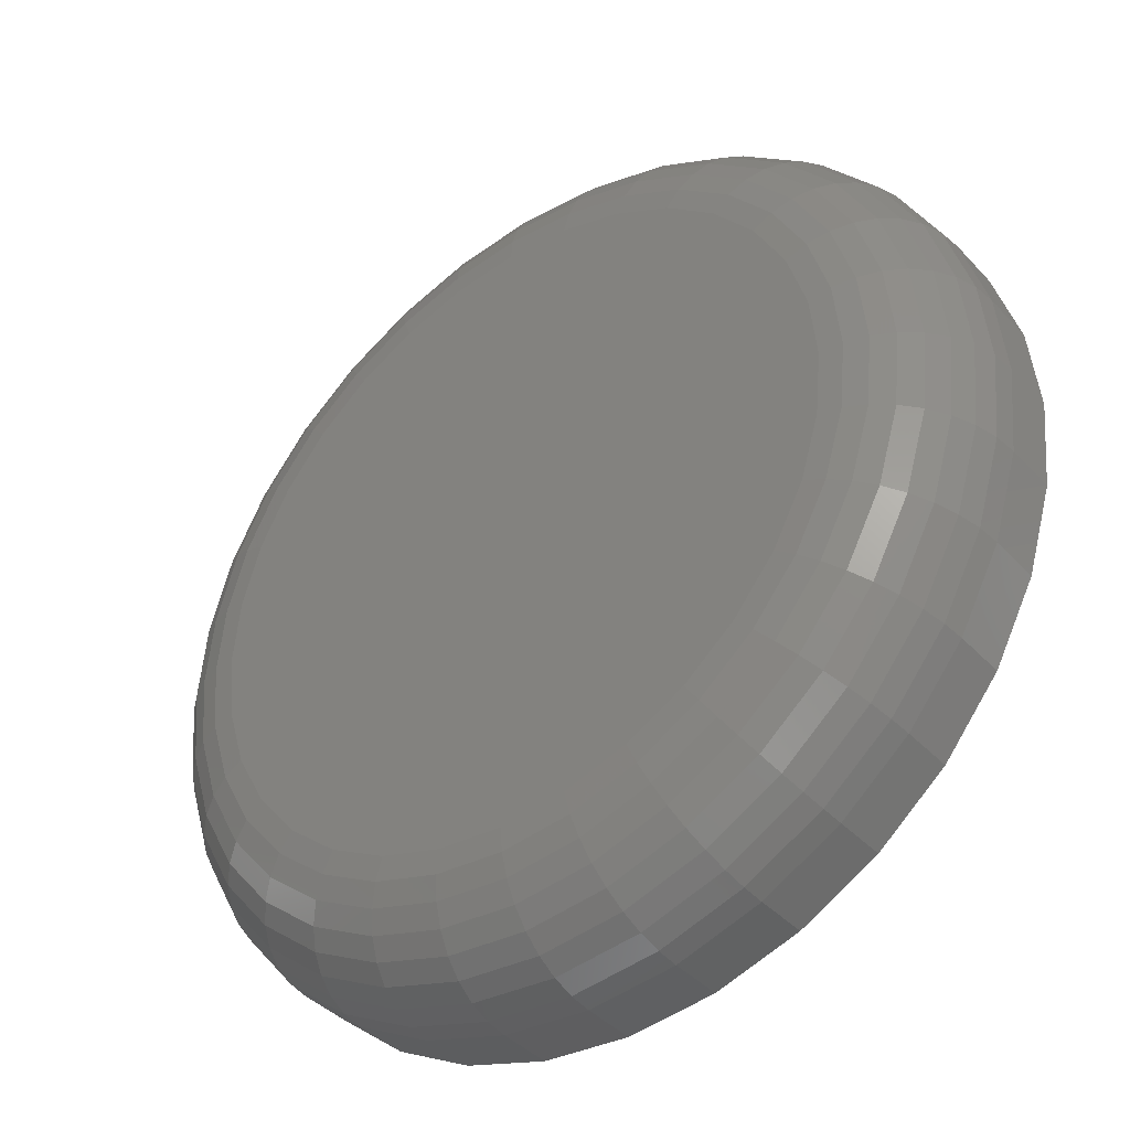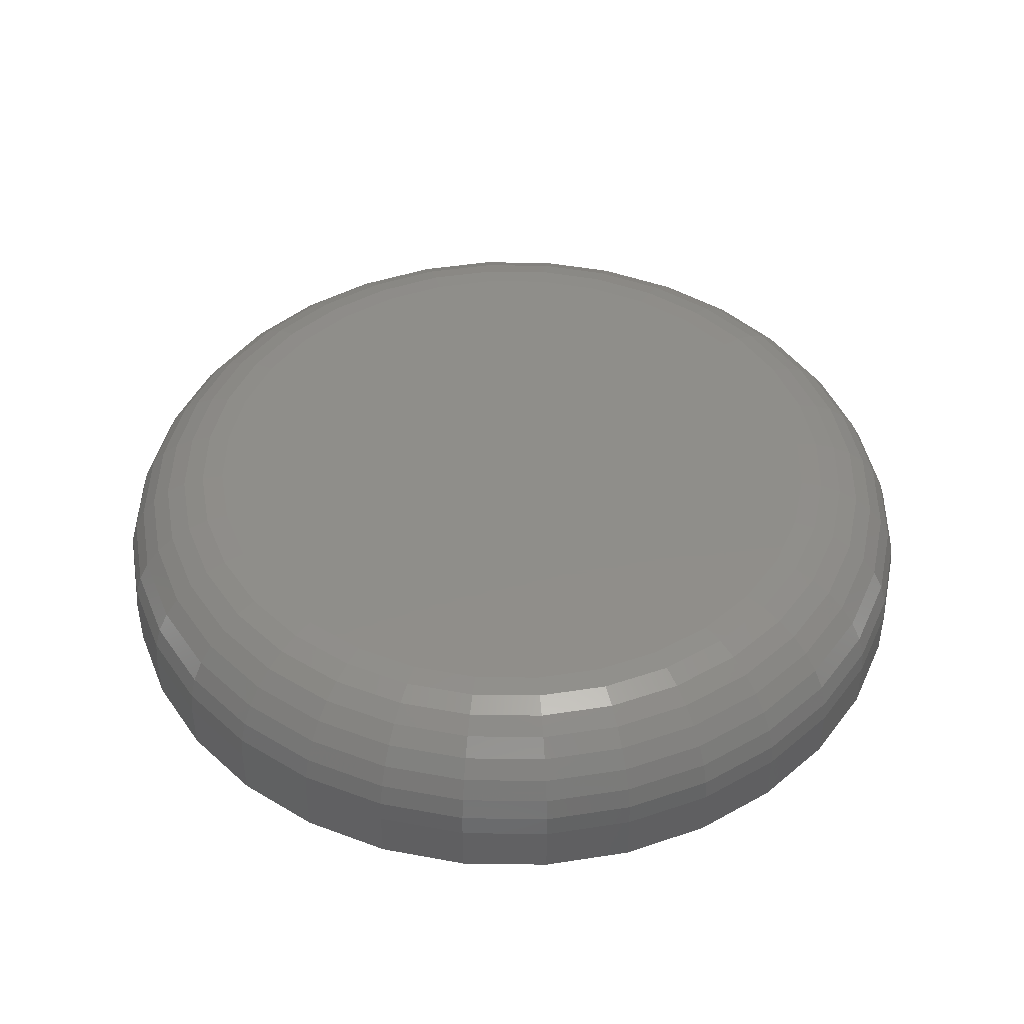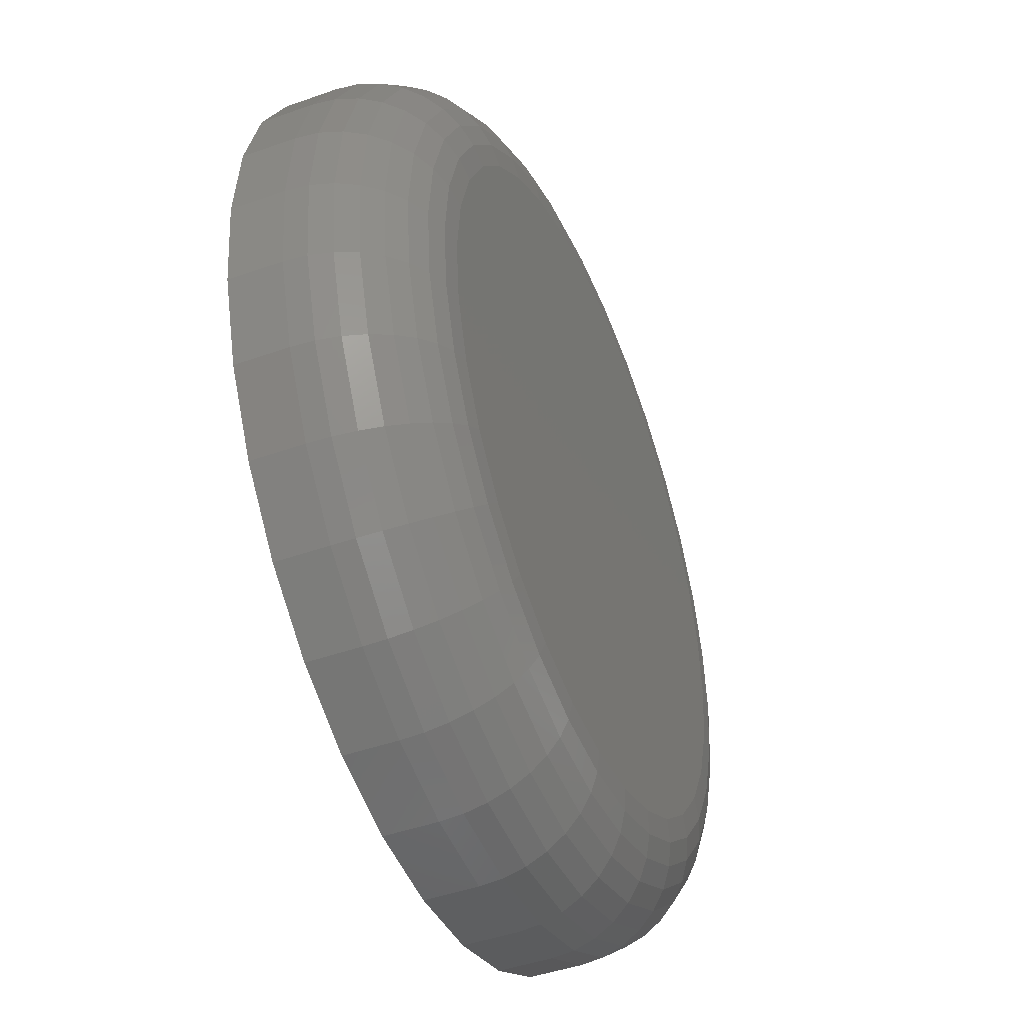
<metadata>
{"format":"stl","ext":"stl","renderer":"f3d","projection":"perspective","resolution":1024,"background":"white","views":[{"elev":-40.2,"azim":38.1,"up":"+Y"},{"elev":44.5,"azim":119.1,"up":"+Z"},{"elev":-44.7,"azim":-67.5,"up":"+Y"}]}
</metadata>
<code>
# stl→obj: 320 verts, 636 faces
v -0.0493 0.2875 0.1484
v 0.06509 0.2875 0.1484
v 0.007895 0.2932 0.1484
v 0.1201 0.2709 0.1484
v -0.1043 0.2709 0.1484
v 0.1708 0.2438 0.1484
v -0.155 0.2438 0.1484
v 0.2152 0.2073 0.1484
v -0.1994 0.2073 0.1484
v 0.2517 0.1629 0.1484
v -0.2359 0.1629 0.1484
v 0.2788 0.1122 0.1484
v -0.263 0.1122 0.1484
v 0.2954 0.0572 0.1484
v -0.2796 0.0572 0.1484
v 0.3011 -8.25e-17 0.1484
v -0.2853 2.521e-17 0.1484
v 0.2954 -0.0572 0.1484
v -0.2796 -0.0572 0.1484
v 0.2788 -0.1122 0.1484
v -0.263 -0.1122 0.1484
v 0.2517 -0.1629 0.1484
v -0.2359 -0.1629 0.1484
v 0.2152 -0.2073 0.1484
v -0.1994 -0.2073 0.1484
v 0.1708 -0.2438 0.1484
v -0.155 -0.2438 0.1484
v 0.1201 -0.2709 0.1484
v -0.1043 -0.2709 0.1484
v 0.06509 -0.2875 0.1484
v -0.0493 -0.2875 0.1484
v 0.007895 -0.2932 0.1484
v 0.4026 0 0
v 0.4026 -9.668e-17 0.04688
v 0.395 -0.07701 0
v 0.395 -0.07701 0.04688
v 0.3726 -0.1511 0
v 0.3726 -0.1511 0.04688
v 0.3361 -0.2193 0
v 0.3361 -0.2193 0.04688
v 0.287 -0.2791 0
v 0.287 -0.2791 0.04688
v 0.2272 -0.3282 0
v 0.2272 -0.3282 0.04688
v 0.159 -0.3647 0
v 0.159 -0.3647 0.04688
v 0.0849 -0.3872 0
v 0.0849 -0.3872 0.04688
v 0.007895 -0.3947 0
v 0.007895 -0.3947 0.04688
v -0.06911 -0.3872 0
v -0.06911 -0.3872 0.04688
v -0.1432 -0.3647 0
v -0.1432 -0.3647 0.04688
v -0.2114 -0.3282 0
v -0.2114 -0.3282 0.04688
v -0.2712 -0.2791 0
v -0.2712 -0.2791 0.04688
v -0.3203 -0.2193 0
v -0.3203 -0.2193 0.04688
v -0.3568 -0.1511 0
v -0.3568 -0.1511 0.04688
v -0.3793 -0.07701 0
v -0.3793 -0.07701 0.04688
v -0.3868 4.834e-17 0
v -0.3868 4.834e-17 0.04688
v -0.3793 0.07701 0
v -0.3793 0.07701 0.04688
v -0.3568 0.1511 0
v -0.3568 0.1511 0.04688
v -0.3203 0.2193 0
v -0.3203 0.2193 0.04688
v -0.2712 0.2791 0
v -0.2712 0.2791 0.04688
v -0.2114 0.3282 0
v -0.2114 0.3282 0.04688
v -0.1432 0.3647 0
v -0.1432 0.3647 0.04688
v -0.06911 0.3872 0
v -0.06911 0.3872 0.04688
v 0.007895 0.3947 0
v 0.007895 0.3947 0.04688
v 0.0849 0.3872 0
v 0.0849 0.3872 0.04688
v 0.159 0.3647 0
v 0.159 0.3647 0.04688
v 0.2272 0.3282 0
v 0.2272 0.3282 0.04688
v 0.287 0.2791 0
v 0.287 0.2791 0.04688
v 0.3361 0.2193 0
v 0.3361 0.2193 0.04688
v 0.3726 0.1511 0
v 0.3726 0.1511 0.04688
v 0.395 0.07701 0
v 0.395 0.07701 0.04688
v -0.3051 8.327e-17 0.1465
v -0.2991 0.06106 0.1465
v -0.3241 5.551e-17 0.1407
v -0.3178 0.06478 0.1407
v -0.3417 8.327e-17 0.1313
v -0.335 0.0682 0.1313
v -0.3571 5.551e-17 0.1187
v -0.3501 0.07121 0.1187
v -0.3697 2.776e-17 0.1033
v -0.3625 0.07367 0.1033
v -0.3791 5.551e-17 0.08574
v -0.3717 0.0755 0.08574
v -0.3849 2.776e-17 0.06669
v -0.3773 0.07663 0.06669
v 0.3149 0.06106 0.1465
v 0.3209 -2.776e-16 0.1465
v 0.3336 0.06478 0.1407
v 0.3399 -3.053e-16 0.1407
v 0.3508 0.0682 0.1313
v 0.3575 -3.053e-16 0.1313
v 0.3659 0.07121 0.1187
v 0.3729 -3.331e-16 0.1187
v 0.3783 0.07367 0.1033
v 0.3855 -3.608e-16 0.1033
v 0.3875 0.0755 0.08574
v 0.3949 -3.608e-16 0.08574
v 0.3931 0.07663 0.06669
v 0.4007 -3.886e-16 0.06669
v 0.2971 0.1198 0.1465
v 0.3147 0.1271 0.1407
v 0.3309 0.1338 0.1313
v 0.3451 0.1397 0.1187
v 0.3568 0.1445 0.1033
v 0.3654 0.1481 0.08574
v 0.3708 0.1503 0.06669
v 0.2681 0.1739 0.1465
v 0.284 0.1845 0.1407
v 0.2986 0.1942 0.1313
v 0.3114 0.2028 0.1187
v 0.3219 0.2098 0.1033
v 0.3297 0.215 0.08574
v 0.3345 0.2182 0.06669
v 0.2292 0.2213 0.1465
v 0.2427 0.2348 0.1407
v 0.2551 0.2472 0.1313
v 0.266 0.2581 0.1187
v 0.2749 0.267 0.1033
v 0.2815 0.2737 0.08574
v 0.2856 0.2777 0.06669
v 0.1818 0.2602 0.1465
v 0.1924 0.2761 0.1407
v 0.2021 0.2907 0.1313
v 0.2107 0.3035 0.1187
v 0.2177 0.314 0.1033
v 0.2229 0.3218 0.08574
v 0.2261 0.3266 0.06669
v 0.1277 0.2892 0.1465
v 0.135 0.3068 0.1407
v 0.1417 0.323 0.1313
v 0.1476 0.3372 0.1187
v 0.1524 0.3489 0.1033
v 0.156 0.3575 0.08574
v 0.1582 0.3629 0.06669
v 0.06896 0.307 0.1465
v 0.07267 0.3257 0.1407
v 0.0761 0.3429 0.1313
v 0.0791 0.358 0.1187
v 0.08156 0.3704 0.1033
v 0.0834 0.3796 0.08574
v 0.08452 0.3852 0.06669
v 0.007895 0.313 0.1465
v 0.007895 0.332 0.1407
v 0.007895 0.3496 0.1313
v 0.007895 0.365 0.1187
v 0.007895 0.3776 0.1033
v 0.007895 0.387 0.08574
v 0.007895 0.3928 0.06669
v -0.05317 0.307 0.1465
v -0.05688 0.3257 0.1407
v -0.06031 0.3429 0.1313
v -0.06331 0.358 0.1187
v -0.06578 0.3704 0.1033
v -0.06761 0.3796 0.08574
v -0.06873 0.3852 0.06669
v -0.1119 0.2892 0.1465
v -0.1192 0.3068 0.1407
v -0.1259 0.323 0.1313
v -0.1318 0.3372 0.1187
v -0.1366 0.3489 0.1033
v -0.1402 0.3575 0.08574
v -0.1424 0.3629 0.06669
v -0.166 0.2602 0.1465
v -0.1766 0.2761 0.1407
v -0.1863 0.2907 0.1313
v -0.1949 0.3035 0.1187
v -0.2019 0.314 0.1033
v -0.2071 0.3218 0.08574
v -0.2103 0.3266 0.06669
v -0.2134 0.2213 0.1465
v -0.2269 0.2348 0.1407
v -0.2393 0.2472 0.1313
v -0.2502 0.2581 0.1187
v -0.2591 0.267 0.1033
v -0.2658 0.2737 0.08574
v -0.2698 0.2777 0.06669
v -0.2523 0.1739 0.1465
v -0.2682 0.1845 0.1407
v -0.2828 0.1942 0.1313
v -0.2956 0.2028 0.1187
v -0.3061 0.2098 0.1033
v -0.3139 0.215 0.08574
v -0.3187 0.2182 0.06669
v -0.2813 0.1198 0.1465
v -0.2989 0.1271 0.1407
v -0.3151 0.1338 0.1313
v -0.3293 0.1397 0.1187
v -0.341 0.1445 0.1033
v -0.3497 0.1481 0.08574
v -0.355 0.1503 0.06669
v 0.3149 -0.06106 0.1465
v 0.3336 -0.06478 0.1407
v 0.3508 -0.0682 0.1313
v 0.3659 -0.07121 0.1187
v 0.3783 -0.07367 0.1033
v 0.3875 -0.0755 0.08574
v 0.3931 -0.07663 0.06669
v -0.2991 -0.06106 0.1465
v -0.3178 -0.06478 0.1407
v -0.335 -0.0682 0.1313
v -0.3501 -0.07121 0.1187
v -0.3625 -0.07367 0.1033
v -0.3717 -0.0755 0.08574
v -0.3773 -0.07663 0.06669
v -0.2813 -0.1198 0.1465
v -0.2989 -0.1271 0.1407
v -0.3151 -0.1338 0.1313
v -0.3293 -0.1397 0.1187
v -0.341 -0.1445 0.1033
v -0.3497 -0.1481 0.08574
v -0.355 -0.1503 0.06669
v -0.2523 -0.1739 0.1465
v -0.2682 -0.1845 0.1407
v -0.2828 -0.1942 0.1313
v -0.2956 -0.2028 0.1187
v -0.3061 -0.2098 0.1033
v -0.3139 -0.215 0.08574
v -0.3187 -0.2182 0.06669
v -0.2134 -0.2213 0.1465
v -0.2269 -0.2348 0.1407
v -0.2393 -0.2472 0.1313
v -0.2502 -0.2581 0.1187
v -0.2591 -0.267 0.1033
v -0.2658 -0.2737 0.08574
v -0.2698 -0.2777 0.06669
v -0.166 -0.2602 0.1465
v -0.1766 -0.2761 0.1407
v -0.1863 -0.2907 0.1313
v -0.1949 -0.3035 0.1187
v -0.2019 -0.314 0.1033
v -0.2071 -0.3218 0.08574
v -0.2103 -0.3266 0.06669
v -0.1119 -0.2892 0.1465
v -0.1192 -0.3068 0.1407
v -0.1259 -0.323 0.1313
v -0.1318 -0.3372 0.1187
v -0.1366 -0.3489 0.1033
v -0.1402 -0.3575 0.08574
v -0.1424 -0.3629 0.06669
v -0.05317 -0.307 0.1465
v -0.05688 -0.3257 0.1407
v -0.06031 -0.3429 0.1313
v -0.06331 -0.358 0.1187
v -0.06578 -0.3704 0.1033
v -0.06761 -0.3796 0.08574
v -0.06873 -0.3852 0.06669
v 0.007895 -0.313 0.1465
v 0.007895 -0.332 0.1407
v 0.007895 -0.3496 0.1313
v 0.007895 -0.365 0.1187
v 0.007895 -0.3776 0.1033
v 0.007895 -0.387 0.08574
v 0.007895 -0.3928 0.06669
v 0.06896 -0.307 0.1465
v 0.07267 -0.3257 0.1407
v 0.0761 -0.3429 0.1313
v 0.0791 -0.358 0.1187
v 0.08156 -0.3704 0.1033
v 0.0834 -0.3796 0.08574
v 0.08452 -0.3852 0.06669
v 0.1277 -0.2892 0.1465
v 0.135 -0.3068 0.1407
v 0.1417 -0.323 0.1313
v 0.1476 -0.3372 0.1187
v 0.1524 -0.3489 0.1033
v 0.156 -0.3575 0.08574
v 0.1582 -0.3629 0.06669
v 0.1818 -0.2602 0.1465
v 0.1924 -0.2761 0.1407
v 0.2021 -0.2907 0.1313
v 0.2107 -0.3035 0.1187
v 0.2177 -0.314 0.1033
v 0.2229 -0.3218 0.08574
v 0.2261 -0.3266 0.06669
v 0.2292 -0.2213 0.1465
v 0.2427 -0.2348 0.1407
v 0.2551 -0.2472 0.1313
v 0.266 -0.2581 0.1187
v 0.2749 -0.267 0.1033
v 0.2815 -0.2737 0.08574
v 0.2856 -0.2777 0.06669
v 0.2681 -0.1739 0.1465
v 0.284 -0.1845 0.1407
v 0.2986 -0.1942 0.1313
v 0.3114 -0.2028 0.1187
v 0.3219 -0.2098 0.1033
v 0.3297 -0.215 0.08574
v 0.3345 -0.2182 0.06669
v 0.2971 -0.1198 0.1465
v 0.3147 -0.1271 0.1407
v 0.3309 -0.1338 0.1313
v 0.3451 -0.1397 0.1187
v 0.3568 -0.1445 0.1033
v 0.3654 -0.1481 0.08574
v 0.3708 -0.1503 0.06669
f 1 2 3
f 2 1 4
f 4 1 5
f 4 5 6
f 6 5 7
f 6 7 8
f 8 7 9
f 8 9 10
f 10 9 11
f 10 11 12
f 12 11 13
f 12 13 14
f 14 13 15
f 14 15 16
f 16 15 17
f 16 17 18
f 18 17 19
f 18 19 20
f 20 19 21
f 20 21 22
f 22 21 23
f 22 23 24
f 24 23 25
f 24 25 26
f 26 25 27
f 26 27 28
f 28 27 29
f 28 29 30
f 30 29 31
f 30 31 32
f 33 34 35
f 35 34 36
f 35 36 37
f 37 36 38
f 37 38 39
f 39 38 40
f 39 40 41
f 41 40 42
f 41 42 43
f 43 42 44
f 43 44 45
f 45 44 46
f 45 46 47
f 47 46 48
f 47 48 49
f 49 48 50
f 49 50 51
f 51 50 52
f 51 52 53
f 53 52 54
f 53 54 55
f 55 54 56
f 55 56 57
f 57 56 58
f 57 58 59
f 59 58 60
f 59 60 61
f 61 60 62
f 61 62 63
f 63 62 64
f 63 64 65
f 65 64 66
f 65 66 67
f 67 66 68
f 67 68 69
f 69 68 70
f 69 70 71
f 71 70 72
f 71 72 73
f 73 72 74
f 73 74 75
f 75 74 76
f 75 76 77
f 77 76 78
f 77 78 79
f 79 78 80
f 79 80 81
f 81 80 82
f 81 82 83
f 83 82 84
f 83 84 85
f 85 84 86
f 85 86 87
f 87 86 88
f 87 88 89
f 89 88 90
f 89 90 91
f 91 90 92
f 91 92 93
f 93 92 94
f 93 94 95
f 95 94 96
f 95 96 33
f 33 96 34
f 17 15 97
f 97 15 98
f 97 98 99
f 99 98 100
f 99 100 101
f 101 100 102
f 101 102 103
f 103 102 104
f 103 104 105
f 105 104 106
f 105 106 107
f 107 106 108
f 107 108 109
f 109 108 110
f 109 110 66
f 66 110 68
f 14 16 111
f 111 16 112
f 111 112 113
f 113 112 114
f 113 114 115
f 115 114 116
f 115 116 117
f 117 116 118
f 117 118 119
f 119 118 120
f 119 120 121
f 121 120 122
f 121 122 123
f 123 122 124
f 123 124 96
f 96 124 34
f 12 14 125
f 125 14 111
f 125 111 126
f 126 111 113
f 126 113 127
f 127 113 115
f 127 115 128
f 128 115 117
f 128 117 129
f 129 117 119
f 129 119 130
f 130 119 121
f 130 121 131
f 131 121 123
f 131 123 94
f 94 123 96
f 10 12 132
f 132 12 125
f 132 125 133
f 133 125 126
f 133 126 134
f 134 126 127
f 134 127 135
f 135 127 128
f 135 128 136
f 136 128 129
f 136 129 137
f 137 129 130
f 137 130 138
f 138 130 131
f 138 131 92
f 92 131 94
f 8 10 139
f 139 10 132
f 139 132 140
f 140 132 133
f 140 133 141
f 141 133 134
f 141 134 142
f 142 134 135
f 142 135 143
f 143 135 136
f 143 136 144
f 144 136 137
f 144 137 145
f 145 137 138
f 145 138 90
f 90 138 92
f 6 8 146
f 146 8 139
f 146 139 147
f 147 139 140
f 147 140 148
f 148 140 141
f 148 141 149
f 149 141 142
f 149 142 150
f 150 142 143
f 150 143 151
f 151 143 144
f 151 144 152
f 152 144 145
f 152 145 88
f 88 145 90
f 4 6 153
f 153 6 146
f 153 146 154
f 154 146 147
f 154 147 155
f 155 147 148
f 155 148 156
f 156 148 149
f 156 149 157
f 157 149 150
f 157 150 158
f 158 150 151
f 158 151 159
f 159 151 152
f 159 152 86
f 86 152 88
f 2 4 160
f 160 4 153
f 160 153 161
f 161 153 154
f 161 154 162
f 162 154 155
f 162 155 163
f 163 155 156
f 163 156 164
f 164 156 157
f 164 157 165
f 165 157 158
f 165 158 166
f 166 158 159
f 166 159 84
f 84 159 86
f 3 2 167
f 167 2 160
f 167 160 168
f 168 160 161
f 168 161 169
f 169 161 162
f 169 162 170
f 170 162 163
f 170 163 171
f 171 163 164
f 171 164 172
f 172 164 165
f 172 165 173
f 173 165 166
f 173 166 82
f 82 166 84
f 1 3 174
f 174 3 167
f 174 167 175
f 175 167 168
f 175 168 176
f 176 168 169
f 176 169 177
f 177 169 170
f 177 170 178
f 178 170 171
f 178 171 179
f 179 171 172
f 179 172 180
f 180 172 173
f 180 173 80
f 80 173 82
f 5 1 181
f 181 1 174
f 181 174 182
f 182 174 175
f 182 175 183
f 183 175 176
f 183 176 184
f 184 176 177
f 184 177 185
f 185 177 178
f 185 178 186
f 186 178 179
f 186 179 187
f 187 179 180
f 187 180 78
f 78 180 80
f 7 5 188
f 188 5 181
f 188 181 189
f 189 181 182
f 189 182 190
f 190 182 183
f 190 183 191
f 191 183 184
f 191 184 192
f 192 184 185
f 192 185 193
f 193 185 186
f 193 186 194
f 194 186 187
f 194 187 76
f 76 187 78
f 9 7 195
f 195 7 188
f 195 188 196
f 196 188 189
f 196 189 197
f 197 189 190
f 197 190 198
f 198 190 191
f 198 191 199
f 199 191 192
f 199 192 200
f 200 192 193
f 200 193 201
f 201 193 194
f 201 194 74
f 74 194 76
f 11 9 202
f 202 9 195
f 202 195 203
f 203 195 196
f 203 196 204
f 204 196 197
f 204 197 205
f 205 197 198
f 205 198 206
f 206 198 199
f 206 199 207
f 207 199 200
f 207 200 208
f 208 200 201
f 208 201 72
f 72 201 74
f 13 11 209
f 209 11 202
f 209 202 210
f 210 202 203
f 210 203 211
f 211 203 204
f 211 204 212
f 212 204 205
f 212 205 213
f 213 205 206
f 213 206 214
f 214 206 207
f 214 207 215
f 215 207 208
f 215 208 70
f 70 208 72
f 15 13 98
f 98 13 209
f 98 209 100
f 100 209 210
f 100 210 102
f 102 210 211
f 102 211 104
f 104 211 212
f 104 212 106
f 106 212 213
f 106 213 108
f 108 213 214
f 108 214 110
f 110 214 215
f 110 215 68
f 68 215 70
f 16 18 112
f 112 18 216
f 112 216 114
f 114 216 217
f 114 217 116
f 116 217 218
f 116 218 118
f 118 218 219
f 118 219 120
f 120 219 220
f 120 220 122
f 122 220 221
f 122 221 124
f 124 221 222
f 124 222 34
f 34 222 36
f 19 17 223
f 223 17 97
f 223 97 224
f 224 97 99
f 224 99 225
f 225 99 101
f 225 101 226
f 226 101 103
f 226 103 227
f 227 103 105
f 227 105 228
f 228 105 107
f 228 107 229
f 229 107 109
f 229 109 64
f 64 109 66
f 21 19 230
f 230 19 223
f 230 223 231
f 231 223 224
f 231 224 232
f 232 224 225
f 232 225 233
f 233 225 226
f 233 226 234
f 234 226 227
f 234 227 235
f 235 227 228
f 235 228 236
f 236 228 229
f 236 229 62
f 62 229 64
f 23 21 237
f 237 21 230
f 237 230 238
f 238 230 231
f 238 231 239
f 239 231 232
f 239 232 240
f 240 232 233
f 240 233 241
f 241 233 234
f 241 234 242
f 242 234 235
f 242 235 243
f 243 235 236
f 243 236 60
f 60 236 62
f 25 23 244
f 244 23 237
f 244 237 245
f 245 237 238
f 245 238 246
f 246 238 239
f 246 239 247
f 247 239 240
f 247 240 248
f 248 240 241
f 248 241 249
f 249 241 242
f 249 242 250
f 250 242 243
f 250 243 58
f 58 243 60
f 27 25 251
f 251 25 244
f 251 244 252
f 252 244 245
f 252 245 253
f 253 245 246
f 253 246 254
f 254 246 247
f 254 247 255
f 255 247 248
f 255 248 256
f 256 248 249
f 256 249 257
f 257 249 250
f 257 250 56
f 56 250 58
f 29 27 258
f 258 27 251
f 258 251 259
f 259 251 252
f 259 252 260
f 260 252 253
f 260 253 261
f 261 253 254
f 261 254 262
f 262 254 255
f 262 255 263
f 263 255 256
f 263 256 264
f 264 256 257
f 264 257 54
f 54 257 56
f 31 29 265
f 265 29 258
f 265 258 266
f 266 258 259
f 266 259 267
f 267 259 260
f 267 260 268
f 268 260 261
f 268 261 269
f 269 261 262
f 269 262 270
f 270 262 263
f 270 263 271
f 271 263 264
f 271 264 52
f 52 264 54
f 32 31 272
f 272 31 265
f 272 265 273
f 273 265 266
f 273 266 274
f 274 266 267
f 274 267 275
f 275 267 268
f 275 268 276
f 276 268 269
f 276 269 277
f 277 269 270
f 277 270 278
f 278 270 271
f 278 271 50
f 50 271 52
f 30 32 279
f 279 32 272
f 279 272 280
f 280 272 273
f 280 273 281
f 281 273 274
f 281 274 282
f 282 274 275
f 282 275 283
f 283 275 276
f 283 276 284
f 284 276 277
f 284 277 285
f 285 277 278
f 285 278 48
f 48 278 50
f 28 30 286
f 286 30 279
f 286 279 287
f 287 279 280
f 287 280 288
f 288 280 281
f 288 281 289
f 289 281 282
f 289 282 290
f 290 282 283
f 290 283 291
f 291 283 284
f 291 284 292
f 292 284 285
f 292 285 46
f 46 285 48
f 26 28 293
f 293 28 286
f 293 286 294
f 294 286 287
f 294 287 295
f 295 287 288
f 295 288 296
f 296 288 289
f 296 289 297
f 297 289 290
f 297 290 298
f 298 290 291
f 298 291 299
f 299 291 292
f 299 292 44
f 44 292 46
f 24 26 300
f 300 26 293
f 300 293 301
f 301 293 294
f 301 294 302
f 302 294 295
f 302 295 303
f 303 295 296
f 303 296 304
f 304 296 297
f 304 297 305
f 305 297 298
f 305 298 306
f 306 298 299
f 306 299 42
f 42 299 44
f 22 24 307
f 307 24 300
f 307 300 308
f 308 300 301
f 308 301 309
f 309 301 302
f 309 302 310
f 310 302 303
f 310 303 311
f 311 303 304
f 311 304 312
f 312 304 305
f 312 305 313
f 313 305 306
f 313 306 40
f 40 306 42
f 20 22 314
f 314 22 307
f 314 307 315
f 315 307 308
f 315 308 316
f 316 308 309
f 316 309 317
f 317 309 310
f 317 310 318
f 318 310 311
f 318 311 319
f 319 311 312
f 319 312 320
f 320 312 313
f 320 313 38
f 38 313 40
f 18 20 216
f 216 20 314
f 216 314 217
f 217 314 315
f 217 315 218
f 218 315 316
f 218 316 219
f 219 316 317
f 219 317 220
f 220 317 318
f 220 318 221
f 221 318 319
f 221 319 222
f 222 319 320
f 222 320 36
f 36 320 38
f 81 83 79
f 49 51 47
f 47 51 53
f 47 53 45
f 45 53 55
f 45 55 43
f 43 55 57
f 43 57 41
f 41 57 59
f 41 59 39
f 39 59 61
f 39 61 37
f 37 61 63
f 37 63 35
f 35 63 65
f 35 65 33
f 33 65 67
f 33 67 95
f 95 67 69
f 95 69 93
f 93 69 71
f 93 71 91
f 91 71 73
f 91 73 89
f 89 73 75
f 89 75 87
f 87 75 77
f 87 77 85
f 85 77 79
f 85 79 83

</code>
